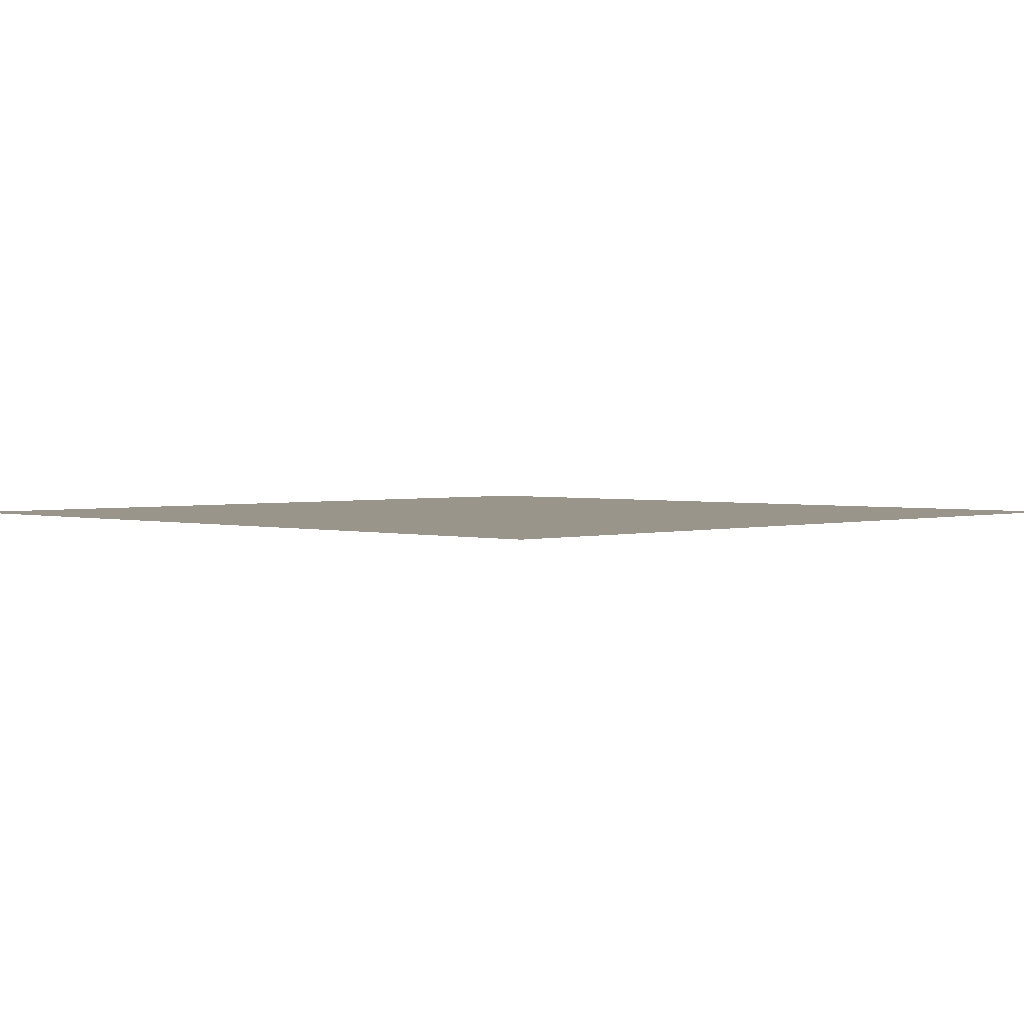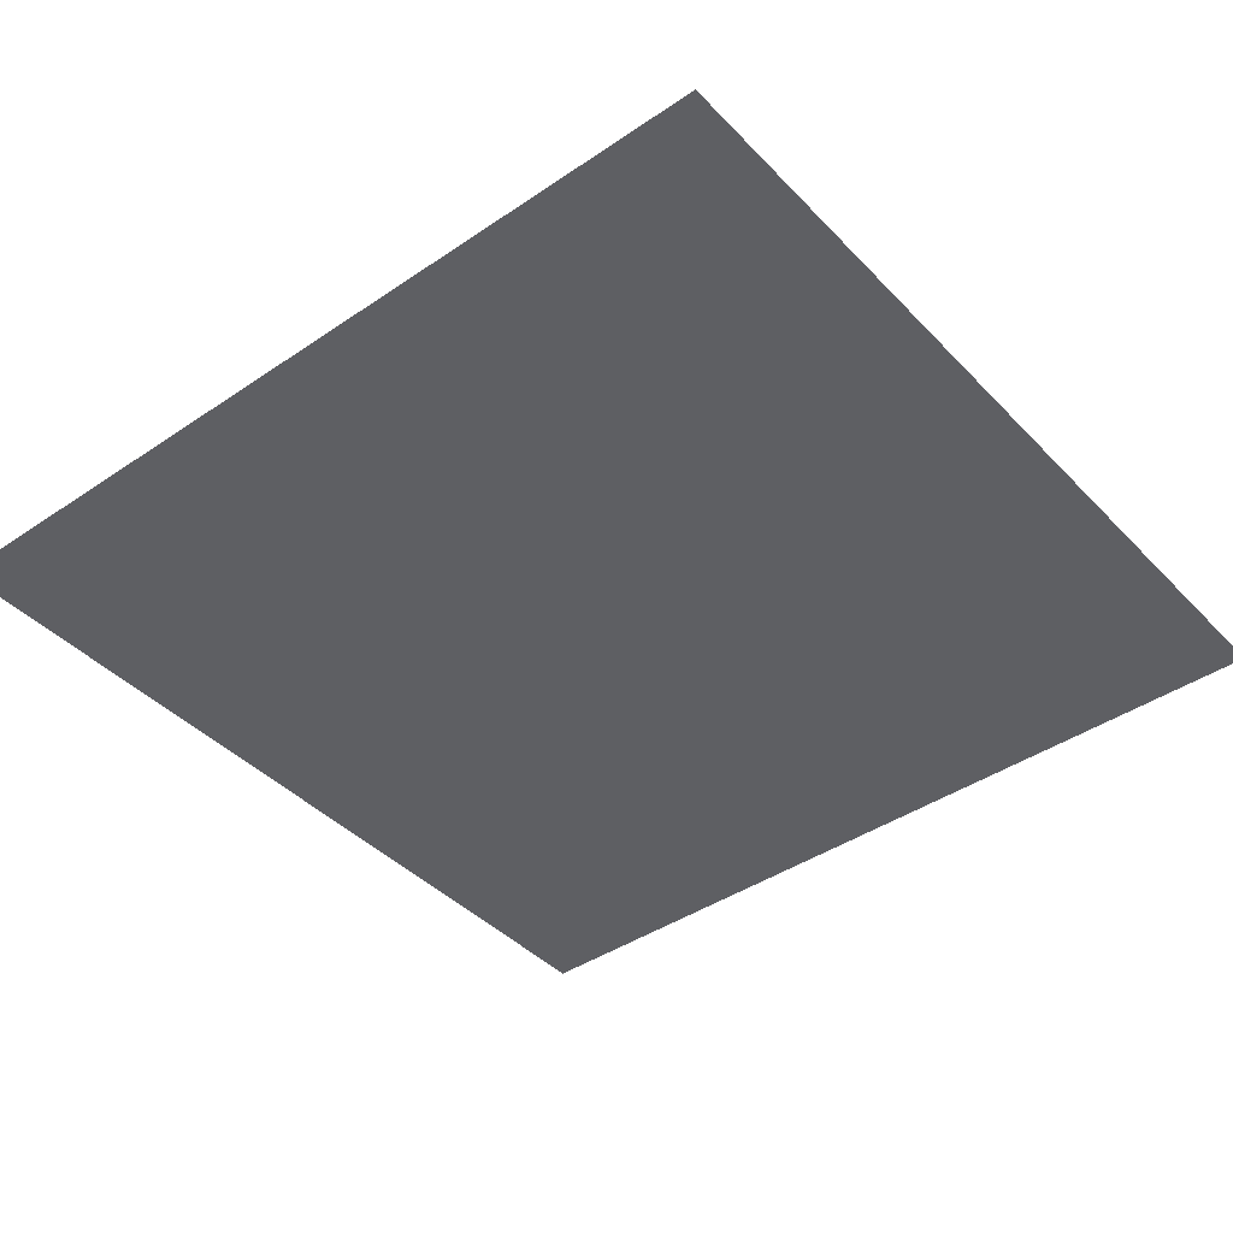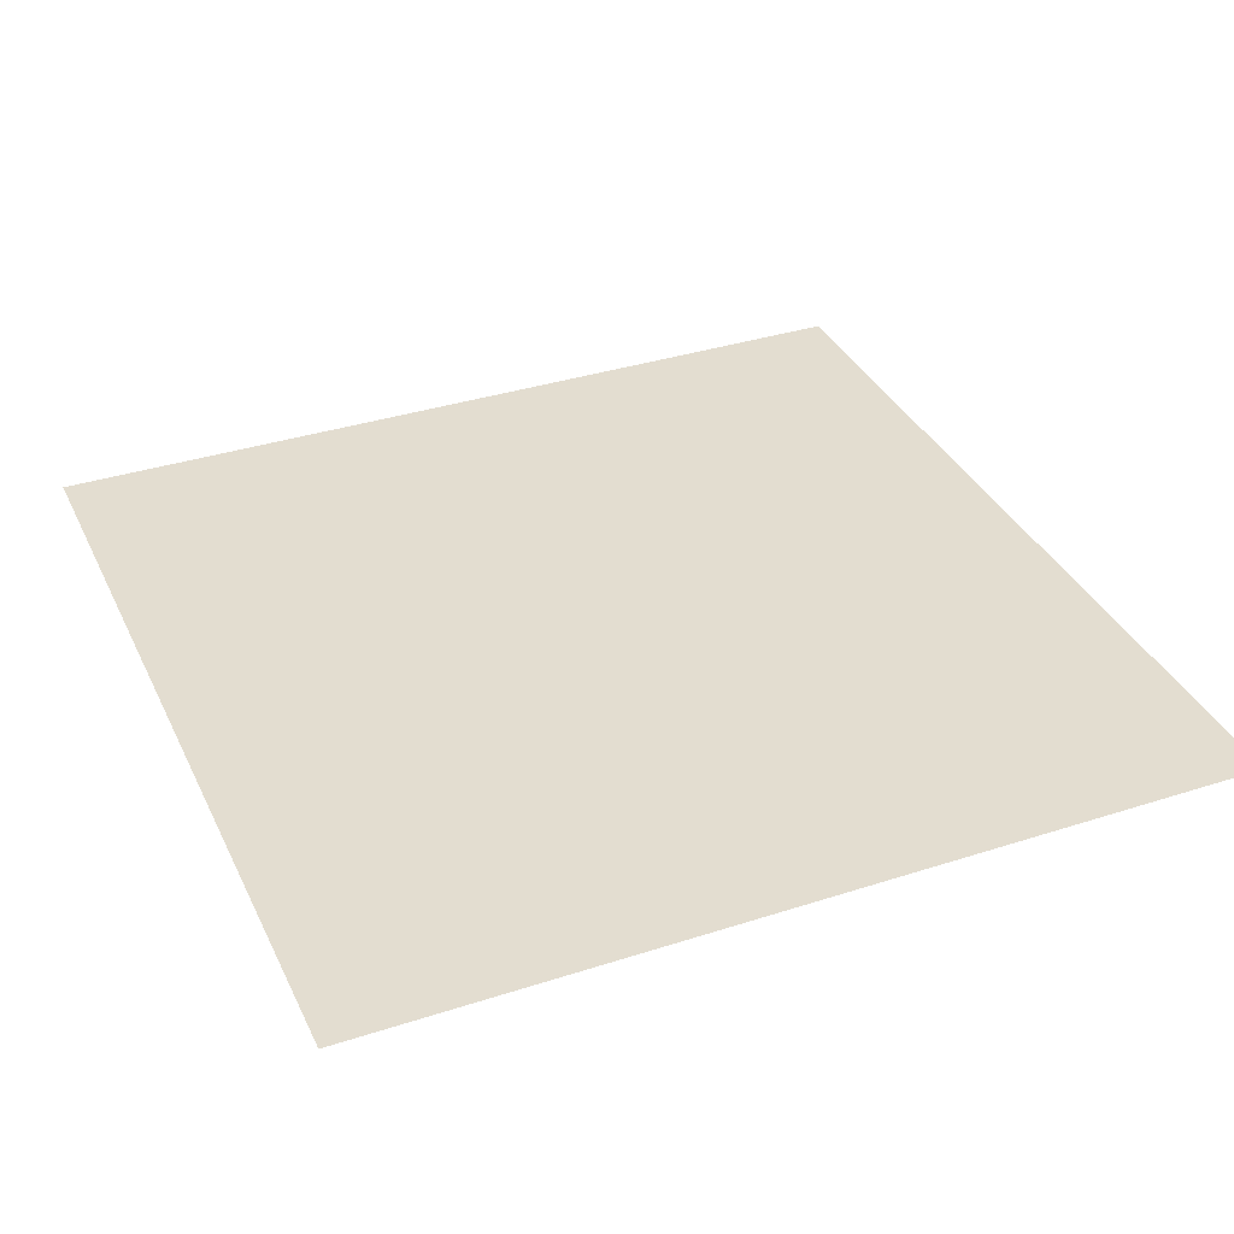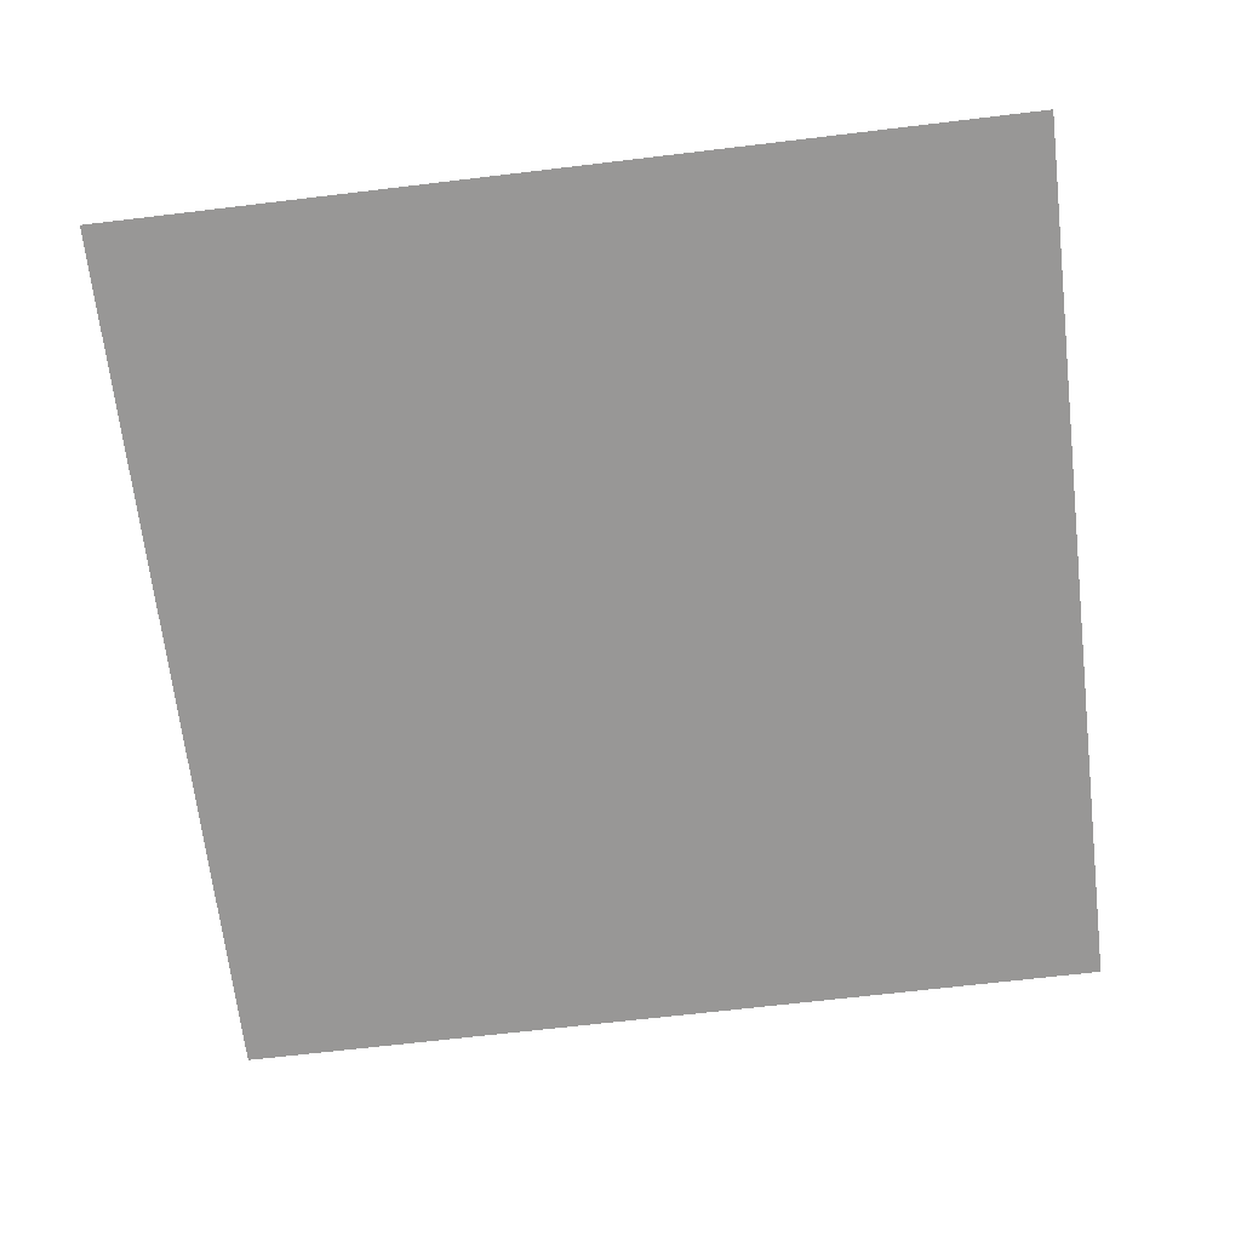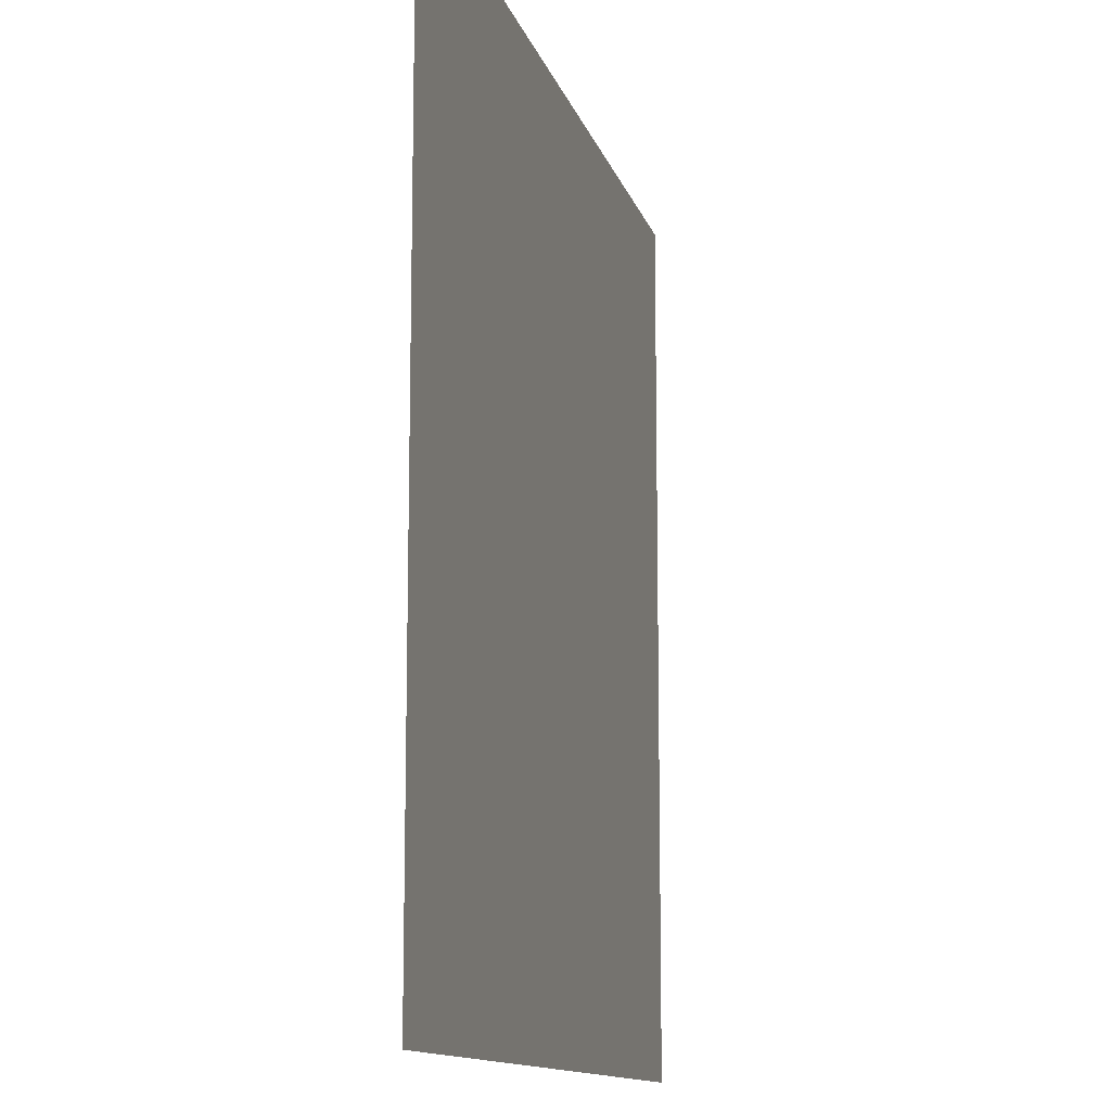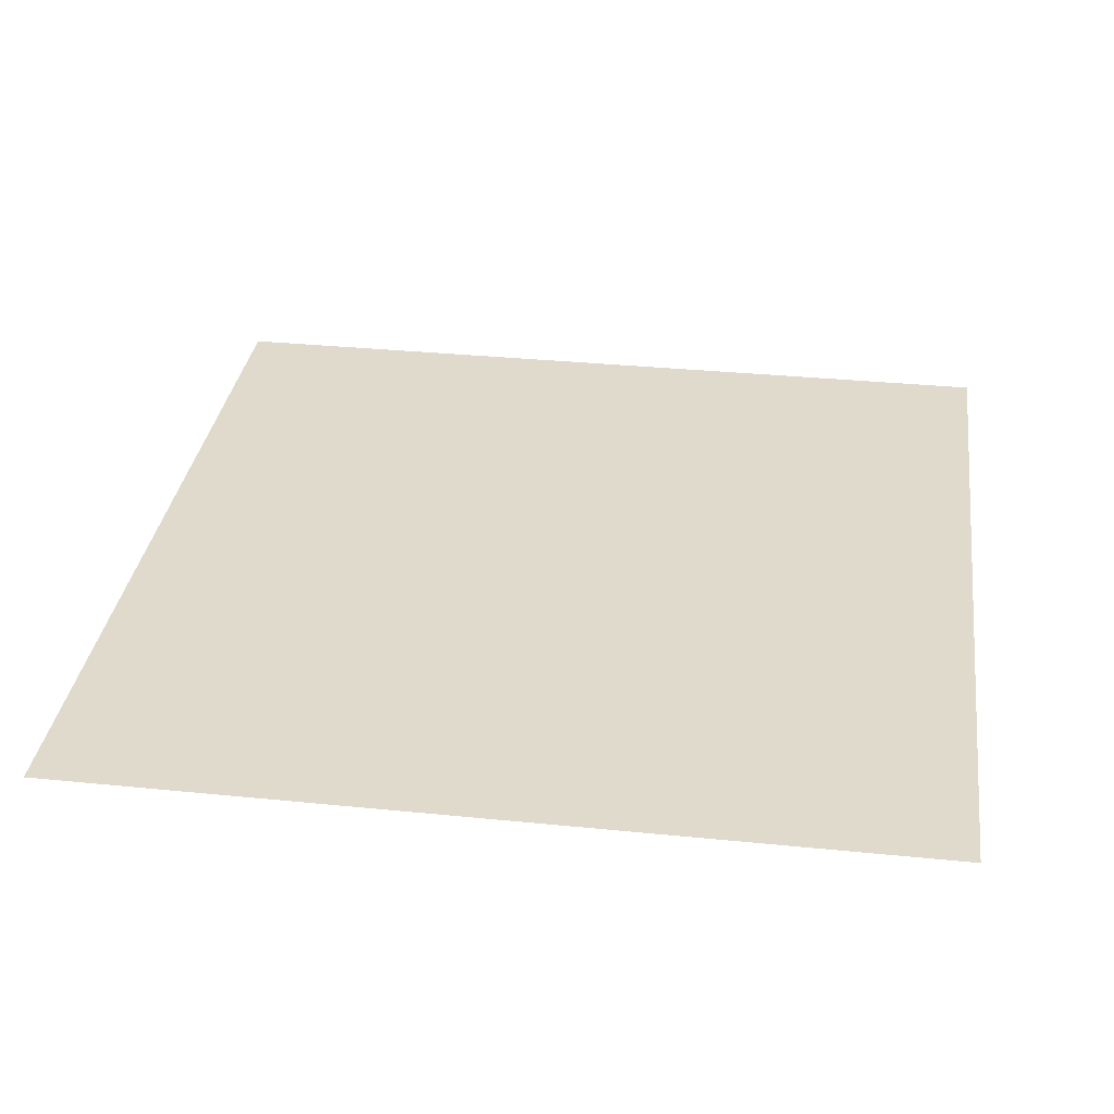
<metadata>
{"format":"obj","ext":"obj","renderer":"f3d","projection":"perspective","resolution":1024,"background":"white","views":[{"elev":2.2,"azim":134.3,"up":"+Y"},{"elev":-41.7,"azim":-50.7,"up":"+Y"},{"elev":35.6,"azim":-23.1,"up":"+Y"},{"elev":-68.3,"azim":-173.2,"up":"+Y"},{"elev":-12.3,"azim":103.8,"up":"+Z"},{"elev":33.1,"azim":-82.1,"up":"+Y"}]}
</metadata>
<code>
o 1x1_plate.002_Cube.004
v 0.5 0.6 -0.5
v 0.5 0.6 0.5
v -0.5 0.6 0.5
v -0.5 0.6 -0.5
f 4 2 1
f 4 3 2

</code>
